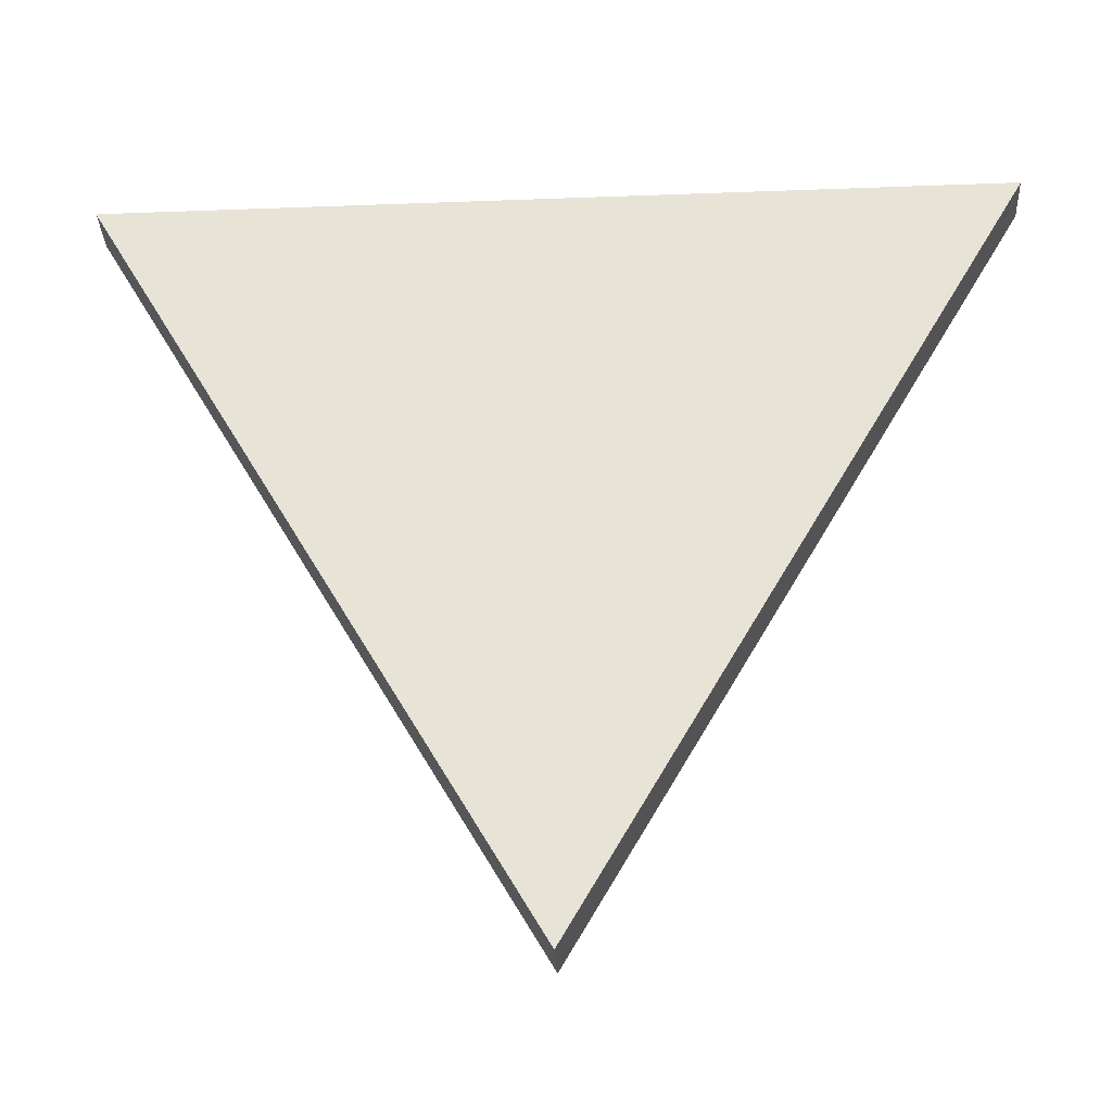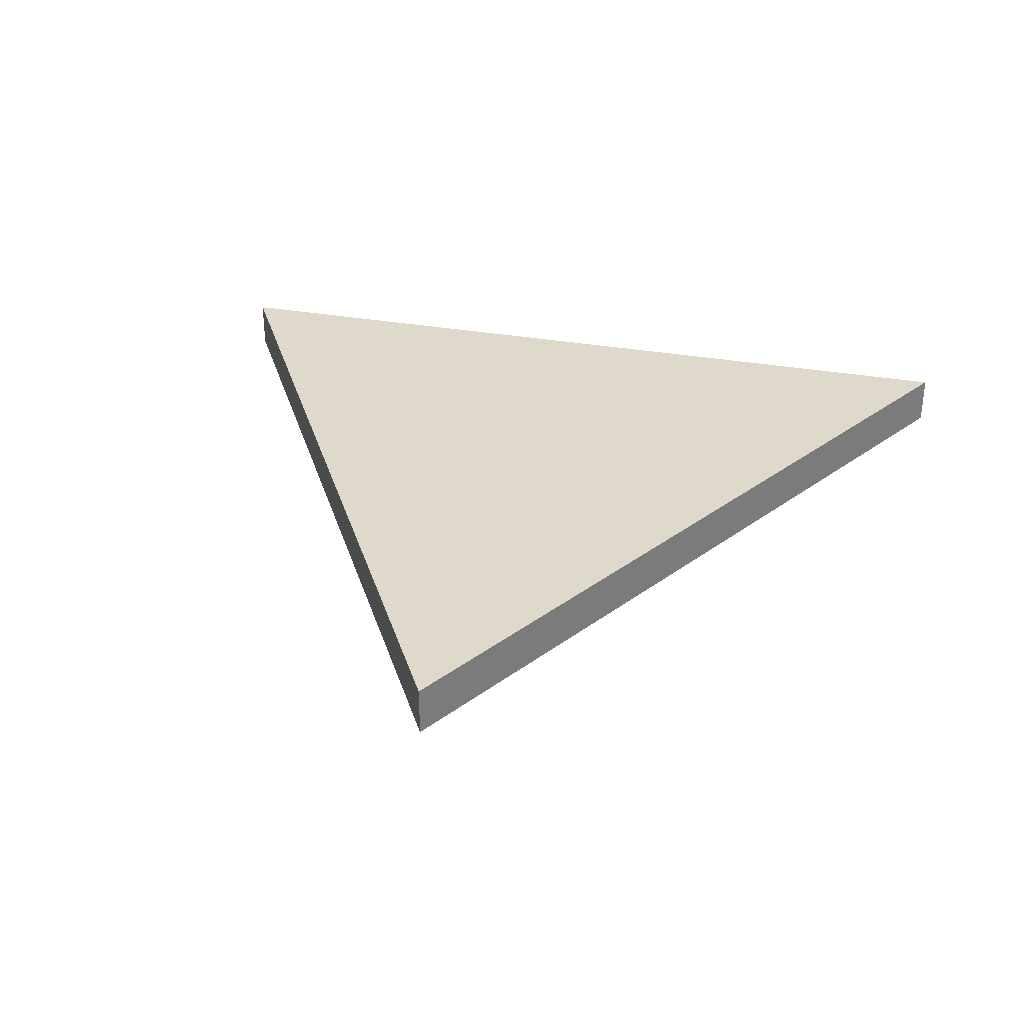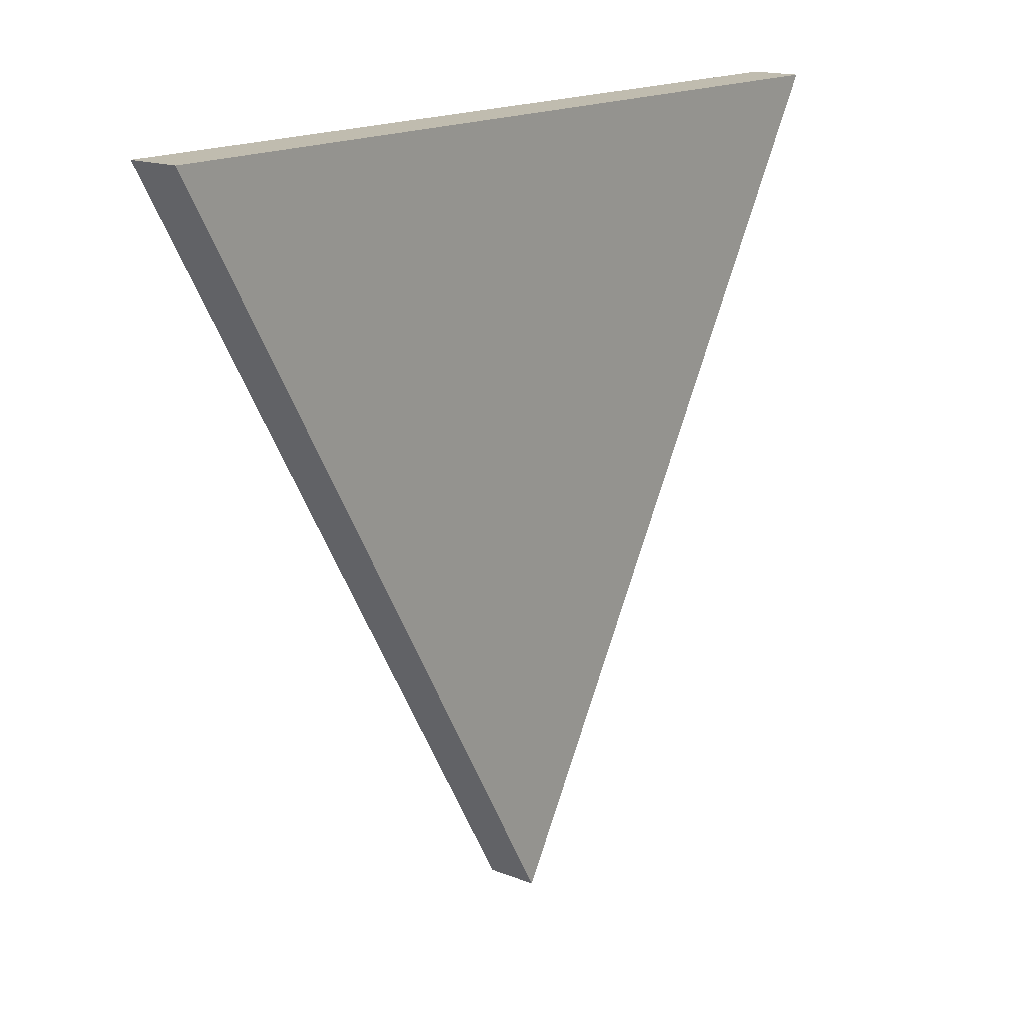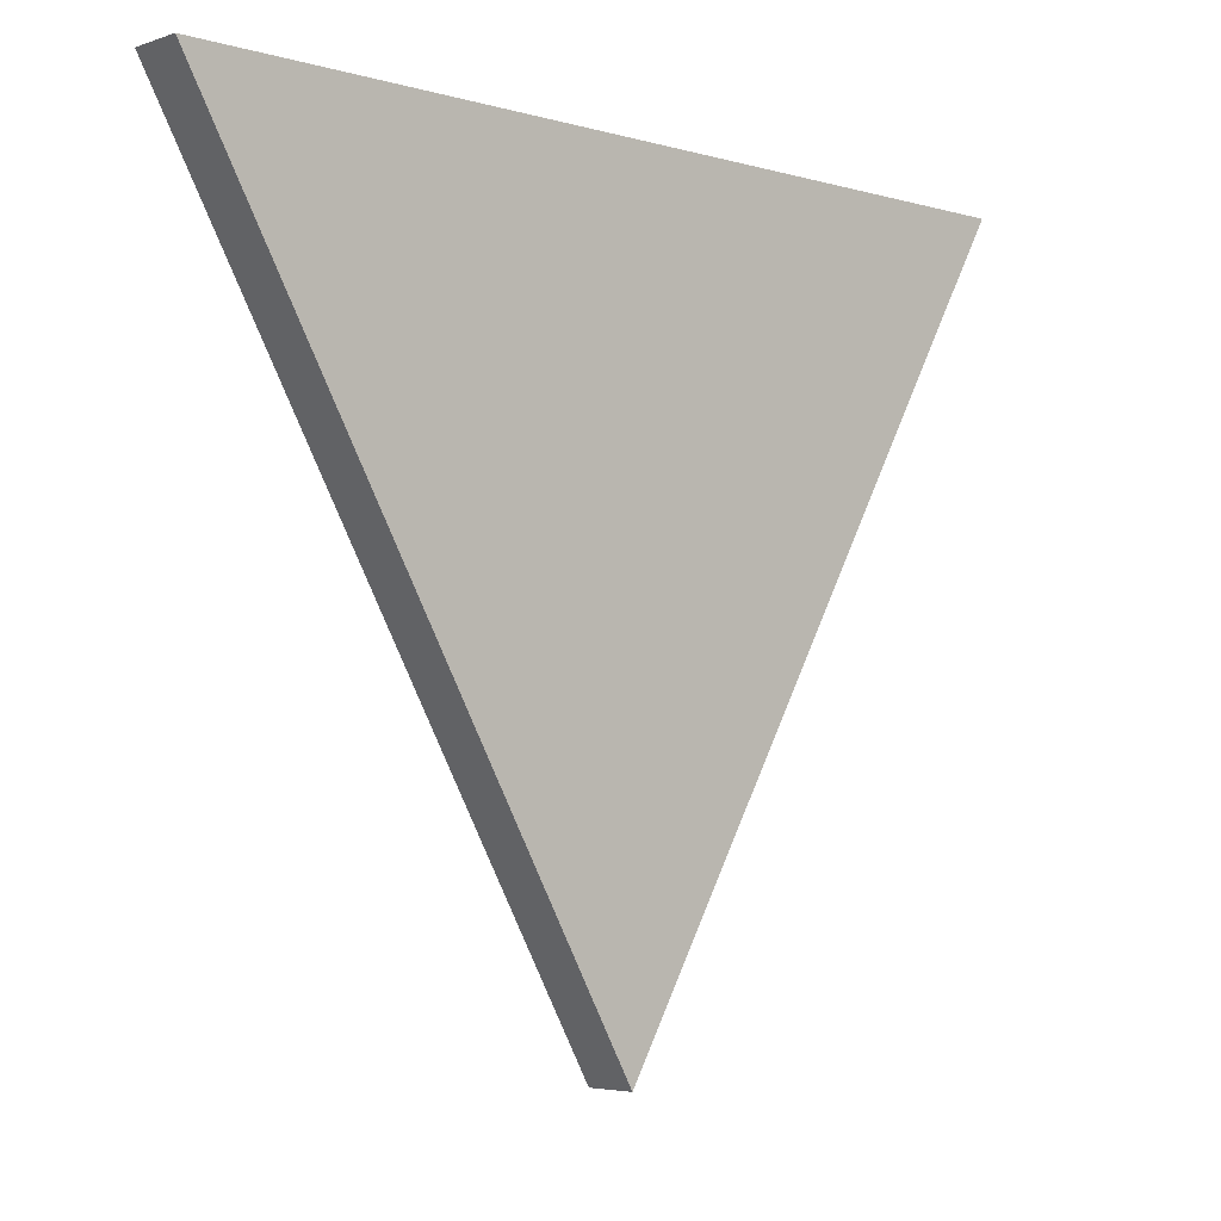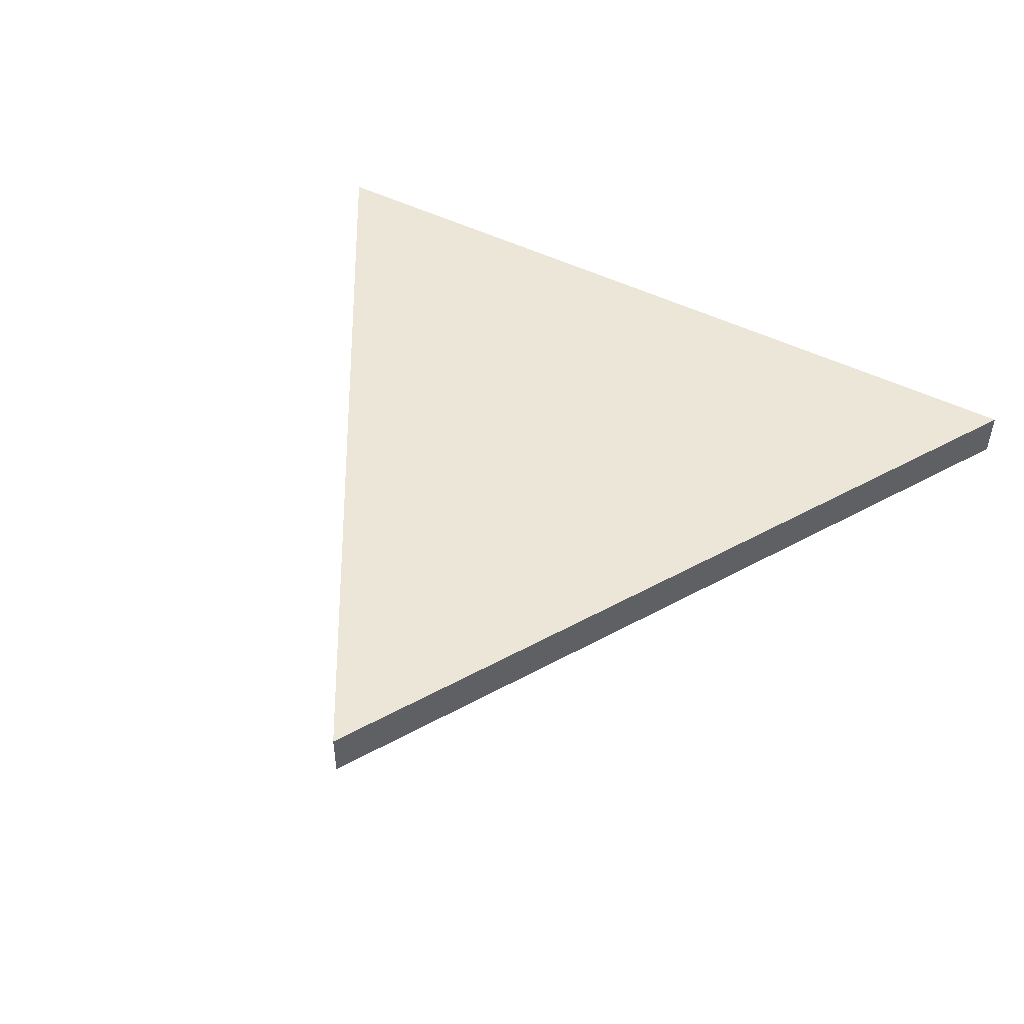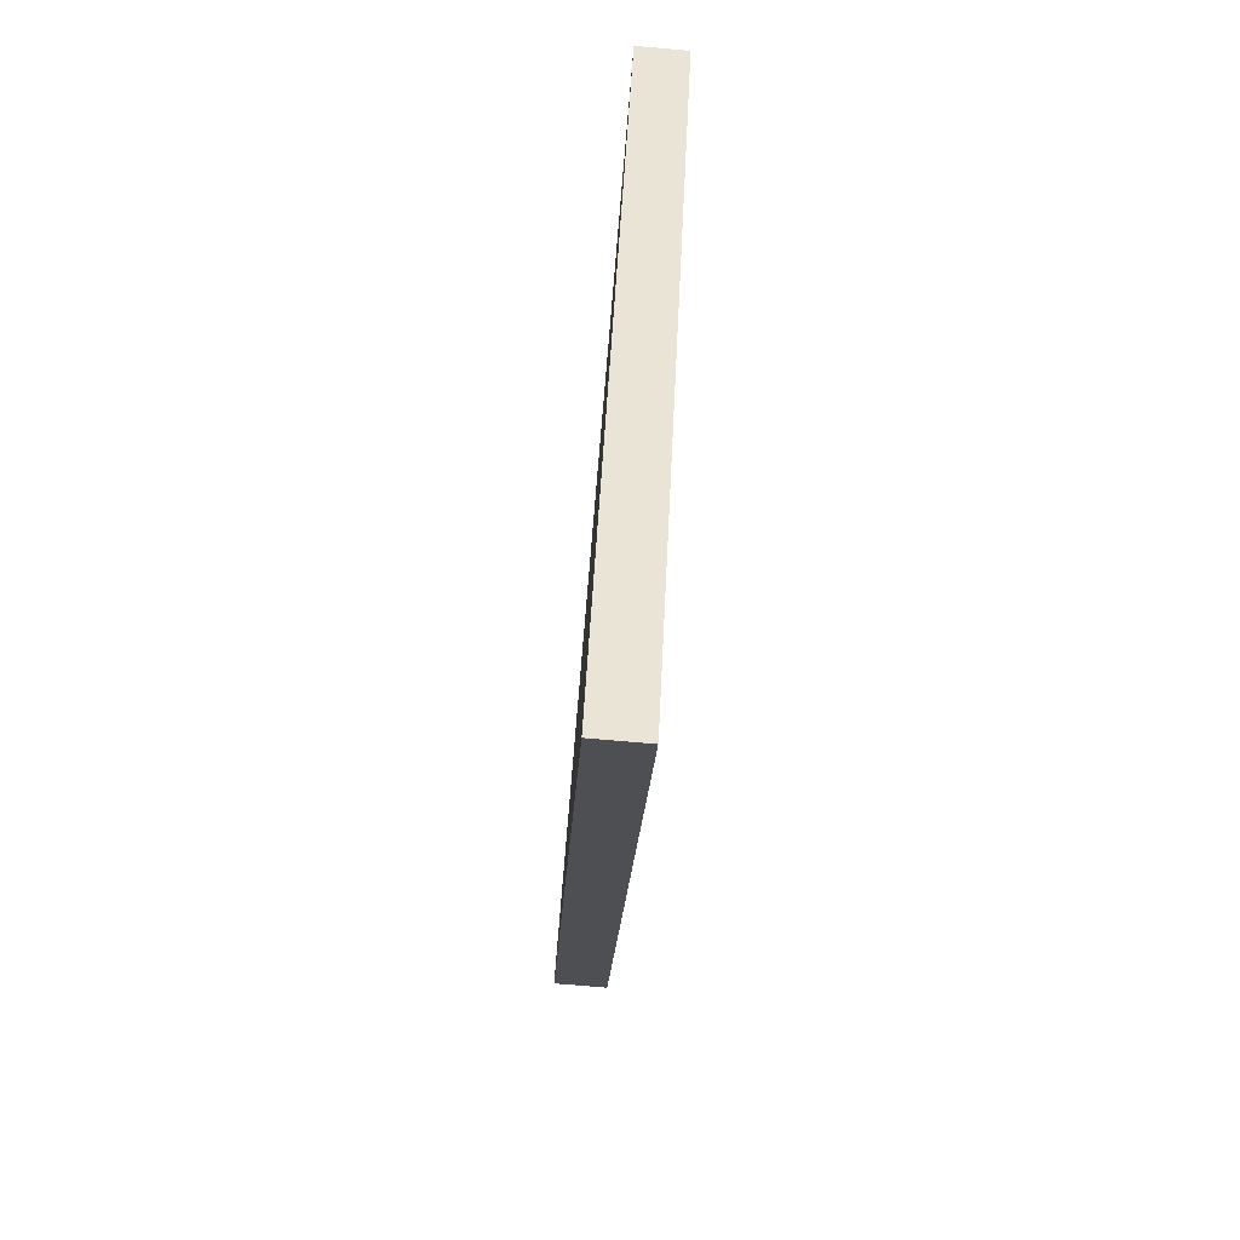
<metadata>
{"format":"obj","ext":"obj","renderer":"f3d","projection":"perspective","resolution":1024,"background":"white","views":[{"elev":-31.0,"azim":-176.9,"up":"+Z"},{"elev":32.3,"azim":-166.1,"up":"+Y"},{"elev":16.3,"azim":-50.9,"up":"+Z"},{"elev":-4.5,"azim":137.1,"up":"+Z"},{"elev":49.1,"azim":-151.2,"up":"+Y"},{"elev":-77.9,"azim":-94.9,"up":"+Z"}]}
</metadata>
<code>
o Circle
v 0 0 -1
v -0.866 0 0.5
v 0.866 0 0.5
v 0 0.1 -1
v -0.866 0.1 0.5
v 0.866 0.1 0.5
f 2 1 3
f 5 6 4
f 1 6 3
f 3 5 2
f 2 4 1
f 1 4 6
f 3 6 5
f 2 5 4

</code>
